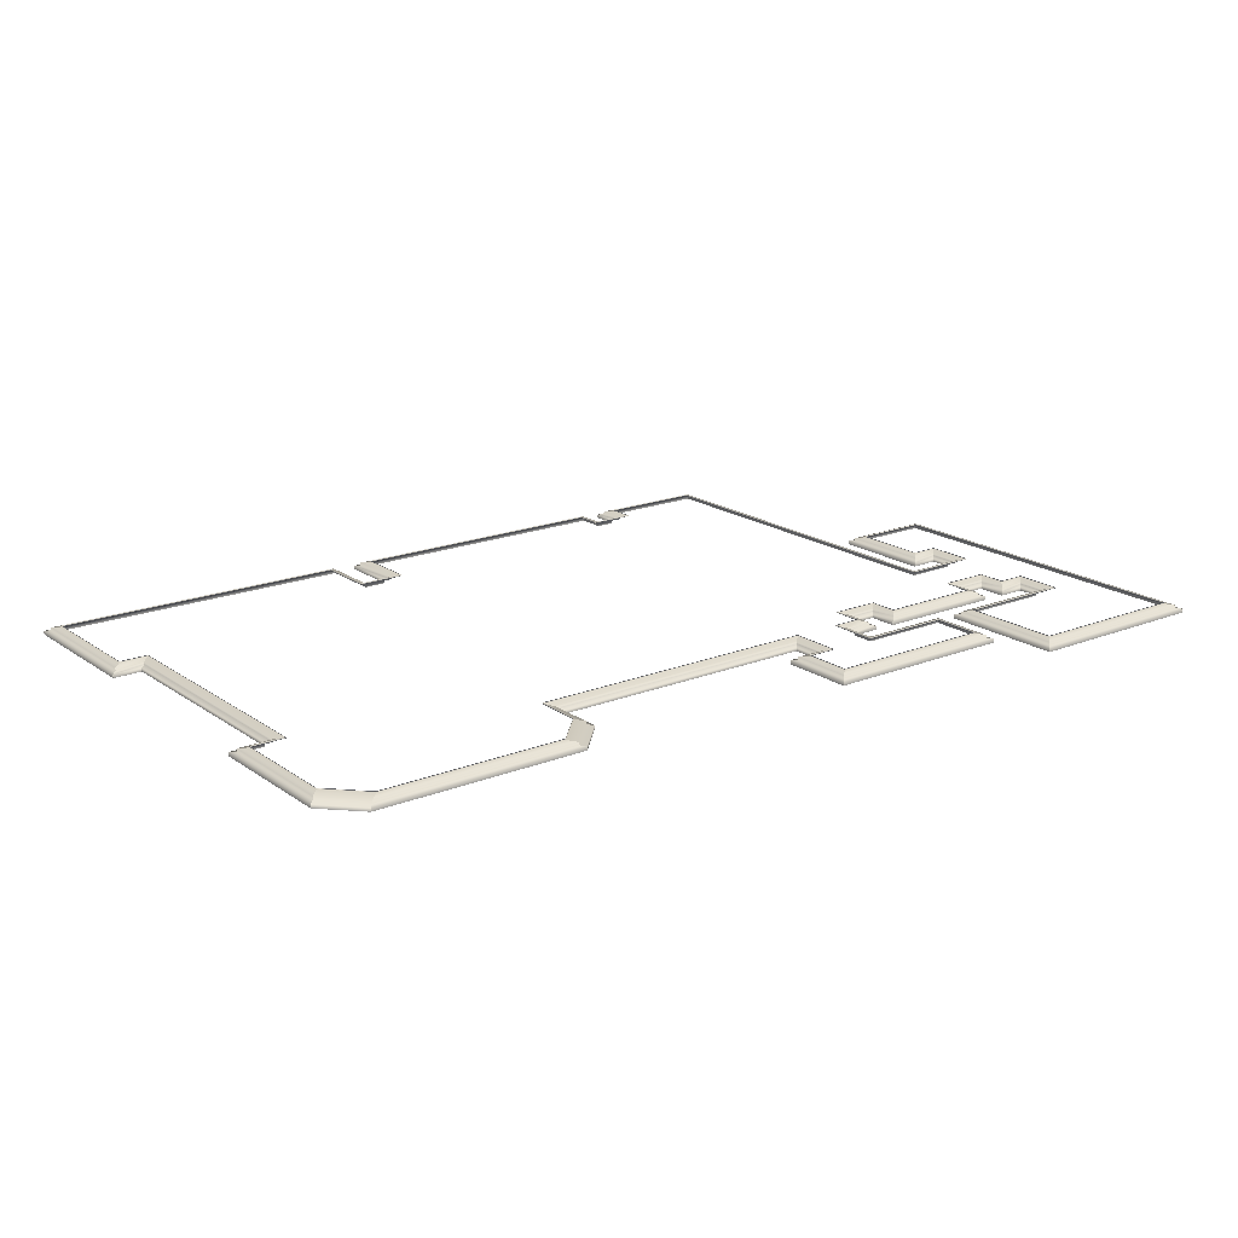
<metadata>
{"format":"obj","ext":"obj","renderer":"f3d","projection":"perspective","resolution":1024,"background":"white","views":[{"elev":18.7,"azim":142.6,"up":"+Y"}]}
</metadata>
<code>
g default
v 7.84 5.23 14.46
v 8.573 5.808 13.73
v 8.573 5.808 17.24
v 7.84 5.23 17.97
v 8.136 5.651 14.16
v 8.136 5.651 17.68
v 7.84 5.446 14.46
v 7.84 5.446 17.97
v 8.133 5.498 14.17
v 8.133 5.498 17.68
v 8.599 5.738 13.7
v 8.599 5.738 17.22
v 8.599 5.768 13.7
v 8.599 5.768 17.22
g nurbsToPoly17 outerWall
f 13 2 3 14
f 9 5 6 10
f 1 7 8 4
f 7 9 10 8
f 5 11 12 6
f 11 13 14 12
g default
v 7.84 5.23 17.97
v 8.573 5.808 17.24
v 25.76 5.808 17.24
v 26.49 5.23 17.97
v 8.136 5.651 17.68
v 26.2 5.651 17.68
v 7.84 5.446 17.97
v 26.49 5.446 17.97
v 8.133 5.498 17.68
v 26.2 5.498 17.68
v 8.599 5.738 17.22
v 25.73 5.738 17.22
v 8.599 5.768 17.22
v 25.73 5.768 17.22
g outerWall nurbsToPoly18
f 27 16 17 28
f 23 19 20 24
f 15 21 22 18
f 21 23 24 22
f 19 25 26 20
f 25 27 28 26
g default
v 26.49 5.23 17.97
v 25.76 5.808 17.24
v 25.78 5.808 9.87
v 26.51 5.23 9.137
v 26.2 5.651 17.68
v 26.22 5.651 9.433
v 26.49 5.446 17.97
v 26.51 5.446 9.137
v 26.2 5.498 17.68
v 26.22 5.498 9.429
v 25.73 5.738 17.22
v 25.75 5.738 9.896
v 25.73 5.768 17.22
v 25.75 5.768 9.896
g outerWall nurbsToPoly19
f 41 30 31 42
f 37 33 34 38
f 29 35 36 32
f 35 37 38 36
f 33 39 40 34
f 39 41 42 40
g default
v 26.51 5.23 9.137
v 25.78 5.808 9.87
v 24.13 5.808 9.87
v 24.86 5.23 9.137
v 26.22 5.651 9.433
v 24.56 5.651 9.433
v 26.51 5.446 9.137
v 24.86 5.446 9.137
v 26.22 5.498 9.429
v 24.57 5.498 9.429
v 25.75 5.738 9.896
v 24.1 5.738 9.896
v 25.75 5.768 9.896
v 24.1 5.768 9.896
g outerWall nurbsToPoly20
f 55 44 45 56
f 51 47 48 52
f 43 49 50 46
f 49 51 52 50
f 47 53 54 48
f 53 55 56 54
g default
v 24.86 5.23 9.137
v 24.13 5.808 9.87
v 24.11 5.808 -4.962
v 24.85 5.23 -4.229
v 24.56 5.651 9.433
v 24.55 5.651 -4.525
v 24.86 5.446 9.137
v 24.85 5.446 -4.229
v 24.57 5.498 9.429
v 24.55 5.498 -4.522
v 24.1 5.738 9.896
v 24.09 5.738 -4.988
v 24.1 5.768 9.896
v 24.09 5.768 -4.988
g outerWall nurbsToPoly21
f 69 58 59 70
f 65 61 62 66
f 57 63 64 60
f 63 65 66 64
f 61 67 68 62
f 67 69 70 68
g default
v 24.85 5.23 -4.229
v 24.11 5.808 -4.962
v 26.09 5.808 -4.968
v 26.82 5.23 -4.236
v 24.55 5.651 -4.525
v 26.52 5.651 -4.532
v 24.85 5.446 -4.229
v 26.82 5.446 -4.236
v 24.55 5.498 -4.522
v 26.53 5.498 -4.528
v 24.09 5.738 -4.988
v 26.06 5.738 -4.995
v 24.09 5.768 -4.988
v 26.06 5.768 -4.995
g outerWall nurbsToPoly22
f 83 72 73 84
f 79 75 76 80
f 71 77 78 74
f 77 79 80 78
f 75 81 82 76
f 81 83 84 82
g default
v 26.82 5.23 -4.236
v 26.09 5.808 -4.968
v 26.09 5.808 -11.34
v 26.83 5.23 -12.07
v 26.52 5.651 -4.532
v 26.53 5.651 -11.78
v 26.82 5.446 -4.236
v 26.83 5.446 -12.07
v 26.53 5.498 -4.528
v 26.53 5.498 -11.78
v 26.06 5.738 -4.995
v 26.07 5.738 -11.31
v 26.06 5.768 -4.995
v 26.07 5.768 -11.31
g outerWall nurbsToPoly23
f 97 86 87 98
f 93 89 90 94
f 85 91 92 88
f 91 93 94 92
f 89 95 96 90
f 95 97 98 96
g default
v 26.83 5.23 -12.07
v 26.09 5.808 -11.34
v 24.14 5.808 -13.35
v 24.88 5.23 -14.08
v 26.53 5.651 -11.78
v 24.58 5.651 -13.79
v 26.83 5.446 -12.07
v 24.88 5.446 -14.08
v 26.53 5.498 -11.78
v 24.58 5.498 -13.79
v 26.07 5.738 -11.31
v 24.12 5.738 -13.32
v 26.07 5.768 -11.31
v 24.12 5.768 -13.32
g outerWall nurbsToPoly24
f 111 100 101 112
f 107 103 104 108
f 99 105 106 102
f 105 107 108 106
f 103 109 110 104
f 109 111 112 110
g default
v 24.88 5.23 -14.08
v 24.14 5.808 -13.35
v 13.46 5.808 -13.37
v 12.73 5.23 -14.1
v 24.58 5.651 -13.79
v 13.02 5.651 -13.81
v 24.88 5.446 -14.08
v 12.73 5.446 -14.1
v 24.58 5.498 -13.79
v 13.02 5.498 -13.81
v 24.12 5.738 -13.32
v 13.49 5.738 -13.34
v 24.12 5.768 -13.32
v 13.49 5.768 -13.34
g outerWall nurbsToPoly25
f 125 114 115 126
f 121 117 118 122
f 113 119 120 116
f 119 121 122 120
f 117 123 124 118
f 123 125 126 124
g default
v 12.73 5.23 -14.1
v 13.46 5.808 -13.37
v 11.53 5.808 -11.38
v 10.79 5.23 -12.11
v 13.02 5.651 -13.81
v 11.09 5.651 -11.82
v 12.73 5.446 -14.1
v 10.79 5.446 -12.11
v 13.02 5.498 -13.81
v 11.09 5.498 -11.82
v 13.49 5.738 -13.34
v 11.55 5.738 -11.35
v 13.49 5.768 -13.34
v 11.55 5.768 -11.35
g outerWall nurbsToPoly26
f 139 128 129 140
f 135 131 132 136
f 127 133 134 130
f 133 135 136 134
f 131 137 138 132
f 137 139 140 138
g default
v 10.79 5.23 -12.11
v 11.53 5.808 -11.38
v 11.53 5.808 -8.752
v 10.79 5.23 -9.485
v 11.09 5.651 -11.82
v 11.09 5.651 -9.189
v 10.79 5.446 -12.11
v 10.79 5.446 -9.485
v 11.09 5.498 -11.82
v 11.09 5.498 -9.193
v 11.55 5.738 -11.35
v 11.55 5.738 -8.726
v 11.55 5.768 -11.35
v 11.55 5.768 -8.726
g outerWall nurbsToPoly27
f 153 142 143 154
f 149 145 146 150
f 141 147 148 144
f 147 149 150 148
f 145 151 152 146
f 151 153 154 152
g default
v 10.79 5.23 -9.485
v 11.53 5.808 -8.752
v -5.611 5.808 -8.752
v -4.879 5.23 -9.485
v 11.09 5.651 -9.189
v -5.174 5.651 -9.189
v 10.79 5.446 -9.485
v -4.879 5.446 -9.485
v 11.09 5.498 -9.193
v -5.171 5.498 -9.193
v 11.55 5.738 -8.726
v -5.638 5.738 -8.726
v 11.55 5.768 -8.726
v -5.638 5.768 -8.726
g outerWall nurbsToPoly28
f 167 156 157 168
f 163 159 160 164
f 155 161 162 158
f 161 163 164 162
f 159 165 166 160
f 165 167 168 166
g default
v -4.879 5.23 -9.485
v -5.611 5.808 -8.752
v -5.611 5.808 -11.58
v -4.879 5.23 -10.85
v -5.174 5.651 -9.189
v -5.174 5.651 -11.15
v -4.879 5.446 -9.485
v -4.879 5.446 -10.85
v -5.171 5.498 -9.193
v -5.171 5.498 -11.14
v -5.638 5.738 -8.726
v -5.638 5.738 -11.61
v -5.638 5.768 -8.726
v -5.638 5.768 -11.61
g outerWall nurbsToPoly29
f 181 170 171 182
f 177 173 174 178
f 169 175 176 172
f 175 177 178 176
f 173 179 180 174
f 179 181 182 180
g default
v -4.879 5.23 -10.85
v -5.611 5.808 -11.58
v -3.952 5.808 -11.58
v -3.22 5.23 -10.85
v -5.174 5.651 -11.15
v -3.516 5.651 -11.15
v -4.879 5.446 -10.85
v -3.22 5.446 -10.85
v -5.171 5.498 -11.14
v -3.512 5.498 -11.14
v -5.638 5.738 -11.61
v -3.979 5.738 -11.61
v -5.638 5.768 -11.61
v -3.979 5.768 -11.61
g outerWall nurbsToPoly30
f 195 184 185 196
f 191 187 188 192
f 183 189 190 186
f 189 191 192 190
f 187 193 194 188
f 193 195 196 194
g default
v -3.22 5.23 -10.85
v -3.952 5.808 -11.58
v -3.952 5.808 -14.31
v -3.22 5.23 -15.04
v -3.516 5.651 -11.15
v -3.516 5.651 -14.74
v -3.22 5.446 -10.85
v -3.22 5.446 -15.04
v -3.512 5.498 -11.14
v -3.512 5.498 -14.75
v -3.979 5.738 -11.61
v -3.979 5.738 -14.28
v -3.979 5.768 -11.61
v -3.979 5.768 -14.28
g outerWall nurbsToPoly31
f 209 198 199 210
f 205 201 202 206
f 197 203 204 200
f 203 205 206 204
f 201 207 208 202
f 207 209 210 208
g default
v -3.22 5.23 -15.04
v -3.952 5.808 -14.31
v -13.69 5.808 -14.31
v -14.42 5.23 -15.04
v -3.516 5.651 -14.74
v -14.13 5.651 -14.74
v -3.22 5.446 -15.04
v -14.42 5.446 -15.04
v -3.512 5.498 -14.75
v -14.13 5.498 -14.75
v -3.979 5.738 -14.28
v -13.66 5.738 -14.28
v -3.979 5.768 -14.28
v -13.66 5.768 -14.28
g outerWall nurbsToPoly32
f 223 212 213 224
f 219 215 216 220
f 211 217 218 214
f 217 219 220 218
f 215 221 222 216
f 221 223 224 222
g default
v -14.42 5.23 -15.04
v -13.69 5.808 -14.31
v -13.69 5.808 -11.5
v -14.42 5.23 -10.76
v -14.13 5.651 -14.74
v -14.13 5.651 -11.06
v -14.42 5.446 -15.04
v -14.42 5.446 -10.76
v -14.13 5.498 -14.75
v -14.13 5.498 -11.06
v -13.66 5.738 -14.28
v -13.66 5.738 -11.52
v -13.66 5.768 -14.28
v -13.66 5.768 -11.52
g outerWall nurbsToPoly33
f 237 226 227 238
f 233 229 230 234
f 225 231 232 228
f 231 233 234 232
f 229 235 236 230
f 235 237 238 236
g default
v -14.42 5.23 -10.76
v -13.69 5.808 -11.5
v -8.457 5.808 -11.5
v -9.19 5.23 -10.76
v -14.13 5.651 -11.06
v -8.894 5.651 -11.06
v -14.42 5.446 -10.76
v -9.19 5.446 -10.76
v -14.13 5.498 -11.06
v -8.897 5.498 -11.06
v -13.66 5.738 -11.52
v -8.431 5.738 -11.52
v -13.66 5.768 -11.52
v -8.431 5.768 -11.52
g outerWall nurbsToPoly34
f 251 240 241 252
f 247 243 244 248
f 239 245 246 242
f 245 247 248 246
f 243 249 250 244
f 249 251 252 250
g default
v -9.19 5.23 -9.518
v -8.457 5.808 -8.785
v -10.08 5.808 -8.785
v -10.81 5.23 -9.518
v -8.894 5.651 -9.222
v -10.52 5.651 -9.222
v -9.19 5.446 -9.518
v -10.81 5.446 -9.518
v -8.897 5.498 -9.225
v -10.52 5.498 -9.225
v -8.431 5.738 -8.759
v -10.05 5.738 -8.759
v -8.431 5.768 -8.759
v -10.05 5.768 -8.759
g outerWall nurbsToPoly35
f 265 254 255 266
f 261 257 258 262
f 253 259 260 256
f 259 261 262 260
f 257 263 264 258
f 263 265 266 264
g default
v -9.19 5.23 -10.76
v -8.457 5.808 -11.5
v -8.457 5.808 -8.785
v -9.19 5.23 -9.518
v -8.894 5.651 -11.06
v -8.894 5.651 -9.222
v -9.19 5.446 -10.76
v -9.19 5.446 -9.518
v -8.897 5.498 -11.06
v -8.897 5.498 -9.225
v -8.431 5.738 -11.52
v -8.431 5.738 -8.759
v -8.431 5.768 -11.52
v -8.431 5.768 -8.759
g outerWall nurbsToPoly36
f 279 268 269 280
f 275 271 272 276
f 267 273 274 270
f 273 275 276 274
f 271 277 278 272
f 277 279 280 278
g default
v -10.81 5.23 -9.518
v -10.08 5.808 -8.785
v -10.08 5.808 -7.143
v -10.81 5.23 -7.876
v -10.52 5.651 -9.222
v -10.52 5.651 -7.58
v -10.81 5.446 -9.518
v -10.81 5.446 -7.876
v -10.52 5.498 -9.225
v -10.52 5.498 -7.584
v -10.05 5.738 -8.759
v -10.05 5.738 -7.117
v -10.05 5.768 -8.759
v -10.05 5.768 -7.117
g outerWall nurbsToPoly37
f 293 282 283 294
f 289 285 286 290
f 281 287 288 284
f 287 289 290 288
f 285 291 292 286
f 291 293 294 292
g default
v -10.81 5.23 -7.876
v -10.08 5.808 -7.143
v -12.82 5.808 -7.143
v -12.09 5.23 -7.876
v -10.52 5.651 -7.58
v -12.39 5.651 -7.58
v -10.81 5.446 -7.876
v -12.09 5.446 -7.876
v -10.52 5.498 -7.584
v -12.38 5.498 -7.584
v -10.05 5.738 -7.117
v -12.85 5.738 -7.117
v -10.05 5.768 -7.117
v -12.85 5.768 -7.117
g outerWall nurbsToPoly38
f 307 296 297 308
f 303 299 300 304
f 295 301 302 298
f 301 303 304 302
f 299 305 306 300
f 305 307 308 306
g default
v -12.09 5.23 -7.876
v -12.82 5.808 -7.143
v -12.82 5.808 -8.792
v -12.09 5.23 -9.525
v -12.39 5.651 -7.58
v -12.39 5.651 -9.229
v -12.09 5.446 -7.876
v -12.09 5.446 -9.525
v -12.38 5.498 -7.584
v -12.38 5.498 -9.232
v -12.85 5.738 -7.117
v -12.85 5.738 -8.766
v -12.85 5.768 -7.117
v -12.85 5.768 -8.766
g outerWall nurbsToPoly39
f 321 310 311 322
f 317 313 314 318
f 309 315 316 312
f 315 317 318 316
f 313 319 320 314
f 319 321 322 320
g default
v -12.09 5.23 -9.525
v -12.82 5.808 -8.792
v -18.86 5.808 -8.769
v -19.59 5.23 -9.502
v -12.39 5.651 -9.229
v -19.29 5.651 -9.206
v -12.09 5.446 -9.525
v -19.59 5.446 -9.502
v -12.38 5.498 -9.232
v -19.3 5.498 -9.209
v -12.85 5.738 -8.766
v -18.83 5.738 -8.742
v -12.85 5.768 -8.766
v -18.83 5.768 -8.742
g outerWall nurbsToPoly40
f 335 324 325 336
f 331 327 328 332
f 323 329 330 326
f 329 331 332 330
f 327 333 334 328
f 333 335 336 334
g default
v -19.59 5.23 -9.502
v -18.86 5.808 -8.769
v -18.86 5.808 -7.137
v -19.59 5.23 -7.87
v -19.29 5.651 -9.206
v -19.29 5.651 -7.574
v -19.59 5.446 -9.502
v -19.59 5.446 -7.87
v -19.3 5.498 -9.209
v -19.3 5.498 -7.578
v -18.83 5.738 -8.742
v -18.83 5.738 -7.111
v -18.83 5.768 -8.742
v -18.83 5.768 -7.111
g outerWall nurbsToPoly41
f 349 338 339 350
f 345 341 342 346
f 337 343 344 340
f 343 345 346 344
f 341 347 348 342
f 347 349 350 348
g default
v -19.59 5.23 -7.87
v -18.86 5.808 -7.137
v -21.65 5.808 -7.137
v -20.92 5.23 -7.87
v -19.29 5.651 -7.574
v -21.22 5.651 -7.574
v -19.59 5.446 -7.87
v -20.92 5.446 -7.87
v -19.3 5.498 -7.578
v -21.21 5.498 -7.578
v -18.83 5.738 -7.111
v -21.68 5.738 -7.111
v -18.83 5.768 -7.111
v -21.68 5.768 -7.111
g outerWall nurbsToPoly42
f 363 352 353 364
f 359 355 356 360
f 351 357 358 354
f 357 359 360 358
f 355 361 362 356
f 361 363 364 362
g default
v -20.92 5.23 -7.87
v -21.65 5.808 -7.137
v -21.65 5.808 -8.783
v -20.92 5.23 -9.515
v -21.22 5.651 -7.574
v -21.22 5.651 -9.219
v -20.92 5.446 -7.87
v -20.92 5.446 -9.515
v -21.21 5.498 -7.578
v -21.21 5.498 -9.223
v -21.68 5.738 -7.111
v -21.68 5.738 -8.756
v -21.68 5.768 -7.111
v -21.68 5.768 -8.756
g outerWall nurbsToPoly43
f 377 366 367 378
f 373 369 370 374
f 365 371 372 368
f 371 373 374 372
f 369 375 376 370
f 375 377 378 376
g default
v -20.92 5.23 -9.515
v -21.65 5.808 -8.783
v -23.26 5.808 -8.783
v -22.53 5.23 -9.515
v -21.22 5.651 -9.219
v -22.82 5.651 -9.219
v -20.92 5.446 -9.515
v -22.53 5.446 -9.515
v -21.21 5.498 -9.223
v -22.82 5.498 -9.223
v -21.68 5.738 -8.756
v -23.29 5.738 -8.756
v -21.68 5.768 -8.756
v -23.29 5.768 -8.756
g outerWall nurbsToPoly44
f 391 380 381 392
f 387 383 384 388
f 379 385 386 382
f 385 387 388 386
f 383 389 390 384
f 389 391 392 390
g default
v -22.53 5.23 -9.515
v -23.26 5.808 -8.783
v -23.26 5.808 -11.49
v -22.53 5.23 -10.75
v -22.82 5.651 -9.219
v -22.82 5.651 -11.05
v -22.53 5.446 -9.515
v -22.53 5.446 -10.75
v -22.82 5.498 -9.223
v -22.82 5.498 -11.05
v -23.29 5.738 -8.756
v -23.29 5.738 -11.51
v -23.29 5.768 -8.756
v -23.29 5.768 -11.51
g outerWall nurbsToPoly45
f 405 394 395 406
f 401 397 398 402
f 393 399 400 396
f 399 401 402 400
f 397 403 404 398
f 403 405 406 404
g default
v -22.53 5.23 -10.75
v -23.26 5.808 -11.49
v -16.44 5.808 -11.49
v -15.71 5.23 -10.75
v -22.82 5.651 -11.05
v -16 5.651 -11.05
v -22.53 5.446 -10.75
v -15.71 5.446 -10.75
v -22.82 5.498 -11.05
v -16 5.498 -11.05
v -23.29 5.738 -11.51
v -16.46 5.738 -11.51
v -23.29 5.768 -11.51
v -16.46 5.768 -11.51
g outerWall nurbsToPoly46
f 419 408 409 420
f 415 411 412 416
f 407 413 414 410
f 413 415 416 414
f 411 417 418 412
f 417 419 420 418
g default
v -15.71 5.23 -10.75
v -16.44 5.808 -11.49
v -16.44 5.808 -17.24
v -15.71 5.23 -17.97
v -16 5.651 -11.05
v -16 5.651 -17.68
v -15.71 5.446 -10.75
v -15.71 5.446 -17.97
v -16 5.498 -11.05
v -16 5.498 -17.68
v -16.46 5.738 -11.51
v -16.46 5.738 -17.21
v -16.46 5.768 -11.51
v -16.46 5.768 -17.21
g outerWall nurbsToPoly47
f 433 422 423 434
f 429 425 426 430
f 421 427 428 424
f 427 429 430 428
f 425 431 432 426
f 431 433 434 432
g default
v -15.71 5.23 -17.97
v -16.44 5.808 -17.24
v -26.1 5.808 -17.24
v -26.83 5.23 -17.97
v -16 5.651 -17.68
v -26.54 5.651 -17.68
v -15.71 5.446 -17.97
v -26.83 5.446 -17.97
v -16 5.498 -17.68
v -26.54 5.498 -17.68
v -16.46 5.738 -17.21
v -26.07 5.738 -17.21
v -16.46 5.768 -17.21
v -26.07 5.768 -17.21
g outerWall nurbsToPoly48
f 447 436 437 448
f 443 439 440 444
f 435 441 442 438
f 441 443 444 442
f 439 445 446 440
f 445 447 448 446
g default
v -26.83 5.23 -17.97
v -26.1 5.808 -17.24
v -26.1 5.808 2.868
v -26.83 5.23 3.601
v -26.54 5.651 -17.68
v -26.54 5.651 3.305
v -26.83 5.446 -17.97
v -26.83 5.446 3.601
v -26.54 5.498 -17.68
v -26.54 5.498 3.308
v -26.07 5.738 -17.21
v -26.07 5.738 2.841
v -26.07 5.768 -17.21
v -26.07 5.768 2.841
g outerWall nurbsToPoly49
f 461 450 451 462
f 457 453 454 458
f 449 455 456 452
f 455 457 458 456
f 453 459 460 454
f 459 461 462 460
g default
v -26.83 5.23 3.601
v -26.1 5.808 2.868
v -21.66 5.808 2.868
v -20.92 5.23 3.601
v -26.54 5.651 3.305
v -21.22 5.651 3.305
v -26.83 5.446 3.601
v -20.92 5.446 3.601
v -26.54 5.498 3.308
v -21.22 5.498 3.308
v -26.07 5.738 2.841
v -21.68 5.738 2.841
v -26.07 5.768 2.841
v -21.68 5.768 2.841
g outerWall nurbsToPoly50
f 475 464 465 476
f 471 467 468 472
f 463 469 470 466
f 469 471 472 470
f 467 473 474 468
f 473 475 476 474
g default
v -20.92 5.23 3.601
v -21.66 5.808 2.868
v -21.66 5.808 -1.576
v -20.92 5.23 -2.308
v -21.22 5.651 3.305
v -21.22 5.651 -2.013
v -20.92 5.446 3.601
v -20.92 5.446 -2.308
v -21.22 5.498 3.308
v -21.22 5.498 -2.016
v -21.68 5.738 2.841
v -21.68 5.738 -1.549
v -21.68 5.768 2.841
v -21.68 5.768 -1.549
g outerWall nurbsToPoly51
f 489 478 479 490
f 485 481 482 486
f 477 483 484 480
f 483 485 486 484
f 481 487 488 482
f 487 489 490 488
g default
v -20.92 5.23 -2.308
v -21.66 5.808 -1.576
v -23.25 5.808 -1.576
v -22.52 5.23 -2.308
v -21.22 5.651 -2.013
v -22.82 5.651 -2.013
v -20.92 5.446 -2.308
v -22.52 5.446 -2.308
v -21.22 5.498 -2.016
v -22.81 5.498 -2.016
v -21.68 5.738 -1.549
v -23.28 5.738 -1.549
v -21.68 5.768 -1.549
v -23.28 5.768 -1.549
g outerWall nurbsToPoly52
f 503 492 493 504
f 499 495 496 500
f 491 497 498 494
f 497 499 500 498
f 495 501 502 496
f 501 503 504 502
g default
v -22.52 5.23 -2.308
v -23.25 5.808 -1.576
v -23.25 5.808 -4.319
v -22.52 5.23 -3.587
v -22.82 5.651 -2.013
v -22.82 5.651 -3.882
v -22.52 5.446 -2.308
v -22.52 5.446 -3.587
v -22.81 5.498 -2.016
v -22.81 5.498 -3.879
v -23.28 5.738 -1.549
v -23.28 5.738 -4.346
v -23.28 5.768 -1.549
v -23.28 5.768 -4.346
g outerWall nurbsToPoly53
f 517 506 507 518
f 513 509 510 514
f 505 511 512 508
f 511 513 514 512
f 509 515 516 510
f 515 517 518 516
g default
v -22.52 5.23 -3.587
v -23.25 5.808 -4.319
v -18.88 5.808 -4.319
v -19.61 5.23 -3.587
v -22.82 5.651 -3.882
v -19.32 5.651 -3.882
v -22.52 5.446 -3.587
v -19.61 5.446 -3.587
v -22.81 5.498 -3.879
v -19.32 5.498 -3.879
v -23.28 5.738 -4.346
v -18.85 5.738 -4.346
v -23.28 5.768 -4.346
v -18.85 5.768 -4.346
g outerWall nurbsToPoly54
f 531 520 521 532
f 527 523 524 528
f 519 525 526 522
f 525 527 528 526
f 523 529 530 524
f 529 531 532 530
g default
v -19.61 5.23 -3.587
v -18.88 5.808 -4.319
v -18.88 5.808 17.28
v -19.61 5.23 18.01
v -19.32 5.651 -3.882
v -19.32 5.651 17.72
v -19.61 5.446 -3.587
v -19.61 5.446 18.01
v -19.32 5.498 -3.879
v -19.32 5.498 17.72
v -18.85 5.738 -4.346
v -18.85 5.738 17.25
v -18.85 5.768 -4.346
v -18.85 5.768 17.25
g outerWall nurbsToPoly55
f 545 534 535 546
f 541 537 538 542
f 533 539 540 536
f 539 541 542 540
f 537 543 544 538
f 543 545 546 544
g default
v -19.61 5.23 18.01
v -18.88 5.808 17.28
v -12.73 5.808 17.28
v -11.99 5.23 18.01
v -19.32 5.651 17.72
v -12.29 5.651 17.72
v -19.61 5.446 18.01
v -11.99 5.446 18.01
v -19.32 5.498 17.72
v -12.29 5.498 17.72
v -18.85 5.738 17.25
v -12.75 5.738 17.25
v -18.85 5.768 17.25
v -12.75 5.768 17.25
g outerWall nurbsToPoly56
f 559 548 549 560
f 555 551 552 556
f 547 553 554 550
f 553 555 556 554
f 551 557 558 552
f 557 559 560 558
g default
v -11.99 5.23 18.01
v -12.73 5.808 17.28
v -12.73 5.808 15.69
v -11.99 5.23 16.43
v -12.29 5.651 17.72
v -12.29 5.651 16.13
v -11.99 5.446 18.01
v -11.99 5.446 16.43
v -12.29 5.498 17.72
v -12.29 5.498 16.13
v -12.75 5.738 17.25
v -12.75 5.738 15.67
v -12.75 5.768 17.25
v -12.75 5.768 15.67
g outerWall nurbsToPoly57
f 573 562 563 574
f 569 565 566 570
f 561 567 568 564
f 567 569 570 568
f 565 571 572 566
f 571 573 574 572
g default
v -11.99 5.23 16.43
v -12.73 5.808 15.69
v -10.14 5.808 15.7
v -10.87 5.23 16.43
v -12.29 5.651 16.13
v -10.57 5.651 16.13
v -11.99 5.446 16.43
v -10.87 5.446 16.43
v -12.29 5.498 16.13
v -10.58 5.498 16.14
v -12.75 5.738 15.67
v -10.11 5.738 15.67
v -12.75 5.768 15.67
v -10.11 5.768 15.67
g outerWall nurbsToPoly58
f 587 576 577 588
f 583 579 580 584
f 575 581 582 578
f 581 583 584 582
f 579 585 586 580
f 585 587 588 586
g default
v -10.87 5.23 16.43
v -10.14 5.808 15.7
v -10.12 5.808 17.27
v -10.85 5.23 18
v -10.57 5.651 16.13
v -10.56 5.651 17.71
v -10.87 5.446 16.43
v -10.85 5.446 18
v -10.58 5.498 16.14
v -10.56 5.498 17.71
v -10.11 5.738 15.67
v -10.09 5.738 17.24
v -10.11 5.768 15.67
v -10.09 5.768 17.24
g outerWall nurbsToPoly59
f 601 590 591 602
f 597 593 594 598
f 589 595 596 592
f 595 597 598 596
f 593 599 600 594
f 599 601 602 600
g default
v -10.85 5.23 18
v -10.12 5.808 17.27
v 5.786 5.808 17.25
v 6.518 5.23 17.99
v -10.56 5.651 17.71
v 6.223 5.651 17.69
v -10.85 5.446 18
v 6.518 5.446 17.99
v -10.56 5.498 17.71
v 6.226 5.498 17.69
v -10.09 5.738 17.24
v 5.759 5.738 17.23
v -10.09 5.768 17.24
v 5.759 5.768 17.23
g outerWall nurbsToPoly60
f 615 604 605 616
f 611 607 608 612
f 603 609 610 606
f 609 611 612 610
f 607 613 614 608
f 613 615 616 614
g default
v 6.518 5.23 17.99
v 5.786 5.808 17.25
v 5.786 5.808 13.74
v 6.518 5.23 14.47
v 6.223 5.651 17.69
v 6.223 5.651 14.18
v 6.518 5.446 17.99
v 6.518 5.446 14.47
v 6.226 5.498 17.69
v 6.226 5.498 14.18
v 5.759 5.738 17.23
v 5.759 5.738 13.71
v 5.759 5.768 17.23
v 5.759 5.768 13.71
g outerWall nurbsToPoly61
f 629 618 619 630
f 625 621 622 626
f 617 623 624 620
f 623 625 626 624
f 621 627 628 622
f 627 629 630 628
g default
v 8.573 5.808 13.73
v 7.84 5.23 14.46
v 6.518 5.23 14.47
v 5.786 5.808 13.74
v 8.136 5.651 14.16
v 6.223 5.651 14.18
v 8.599 5.768 13.7
v 5.759 5.768 13.71
v 8.599 5.738 13.7
v 5.759 5.738 13.71
v 8.133 5.498 14.17
v 6.226 5.498 14.18
v 7.84 5.446 14.46
v 6.518 5.446 14.47
g outerWall nurbsToPoly62
f 643 632 633 644
f 639 635 636 640
f 631 637 638 634
f 637 639 640 638
f 635 641 642 636
f 641 643 644 642

</code>
